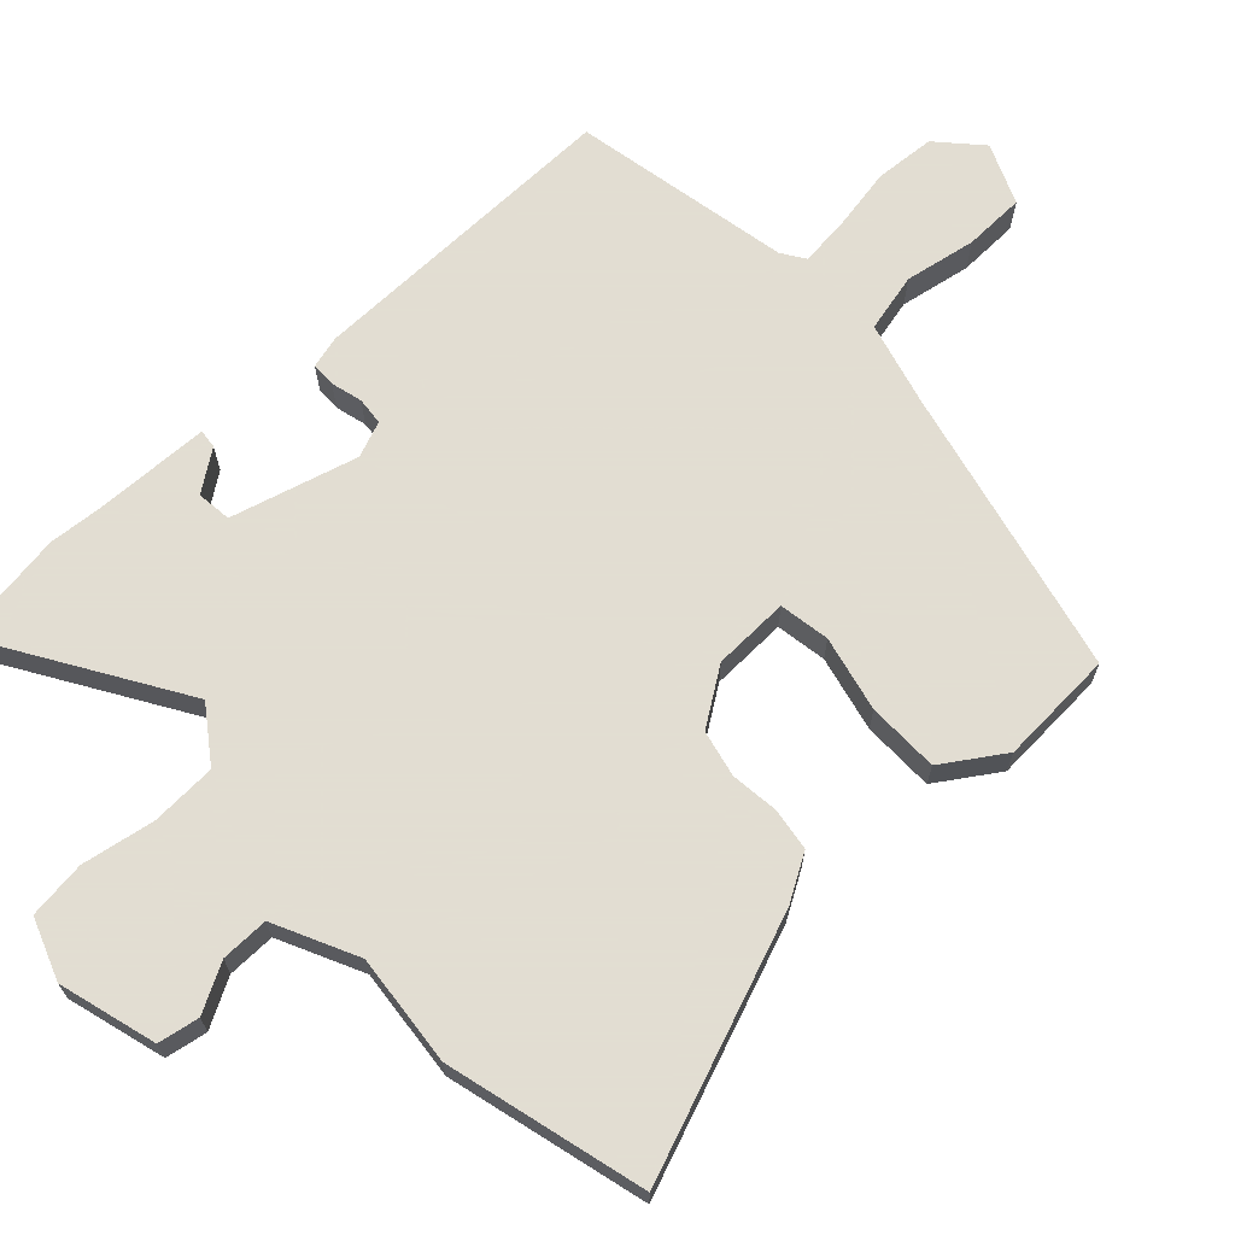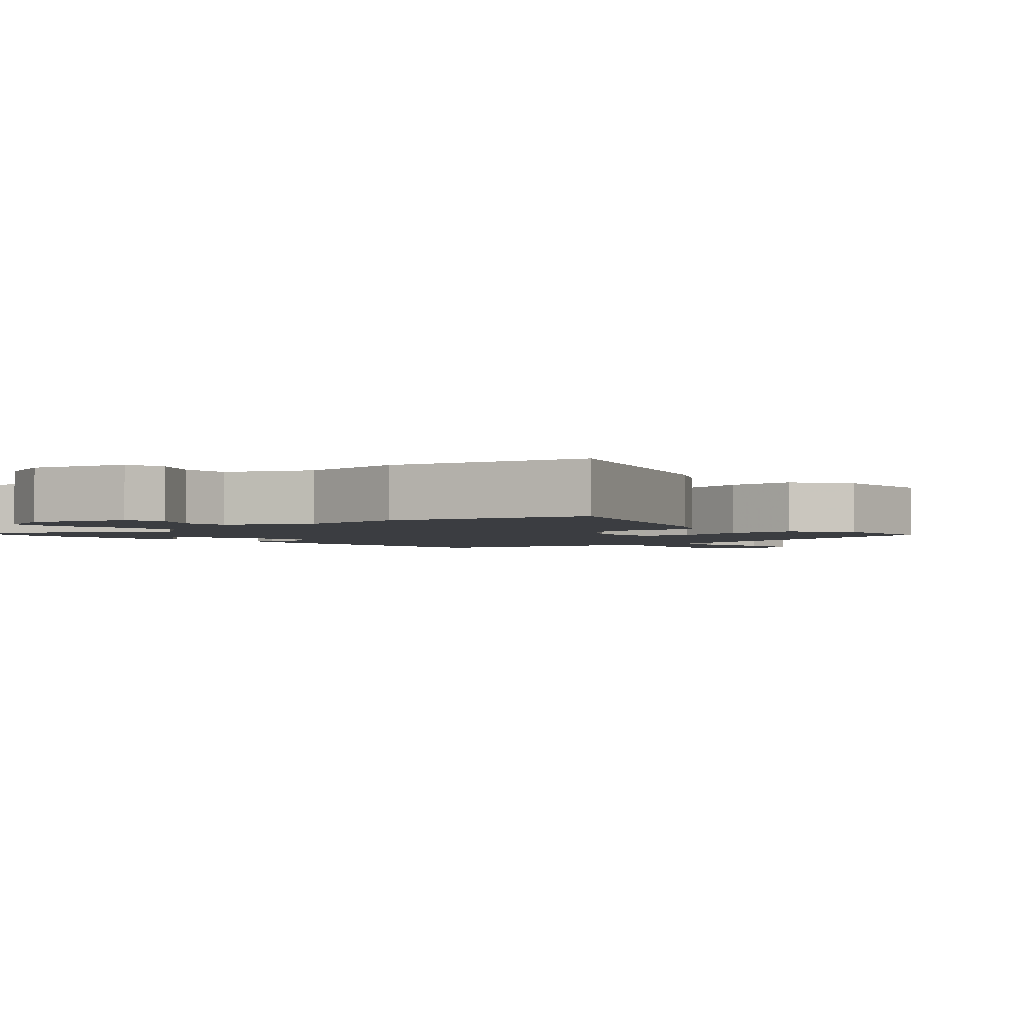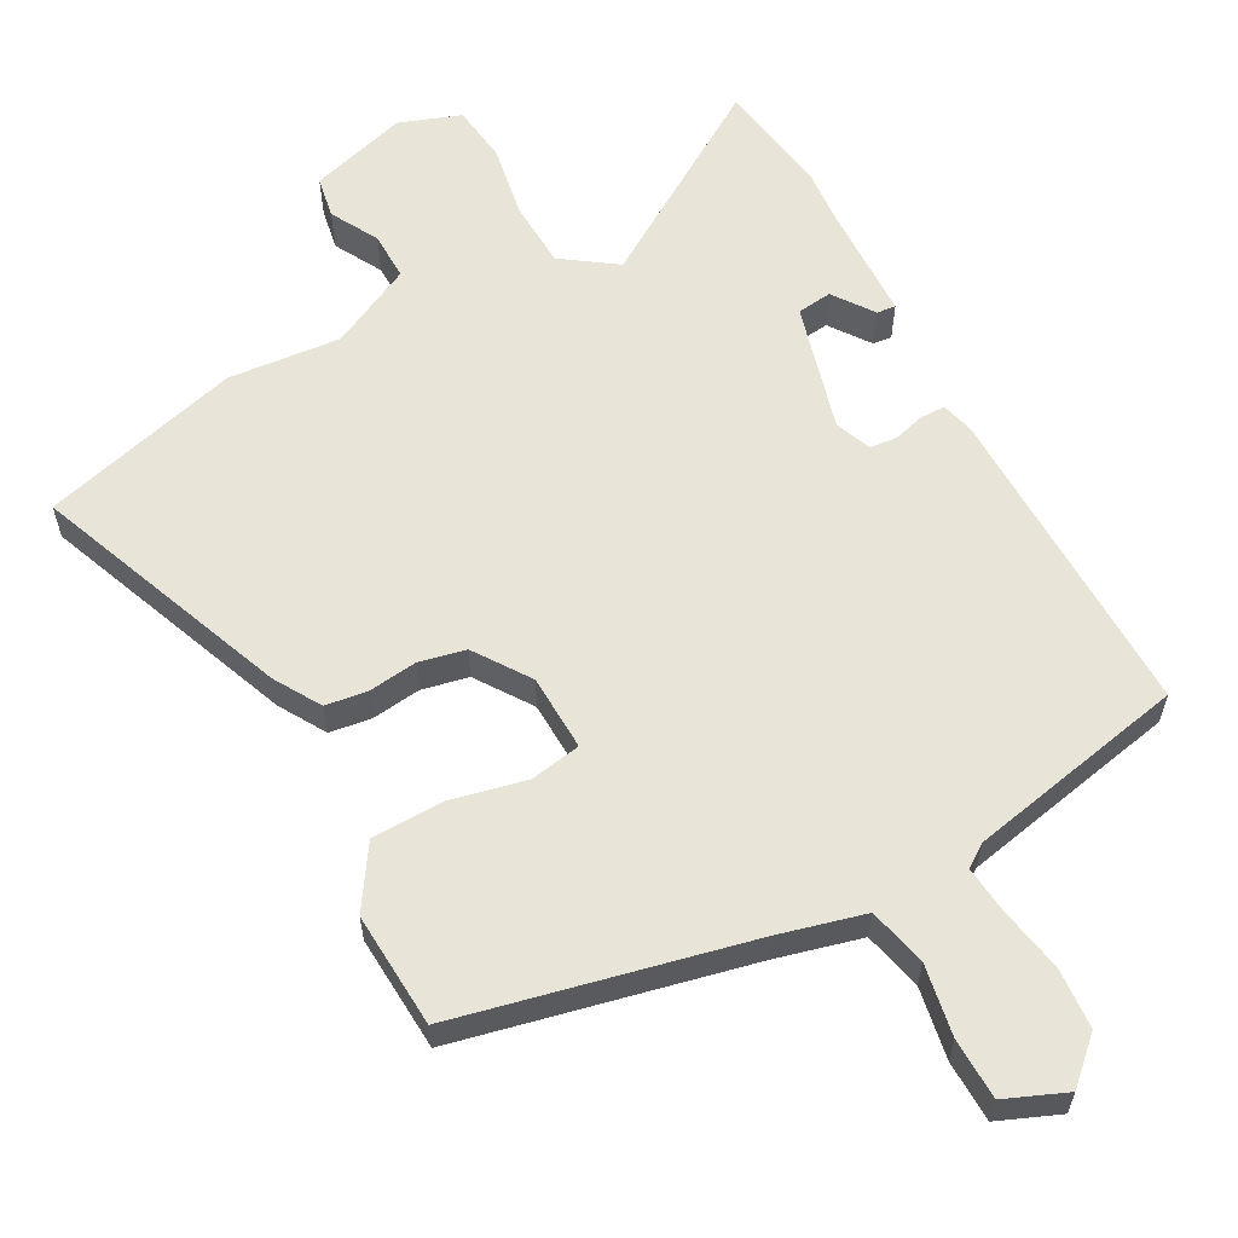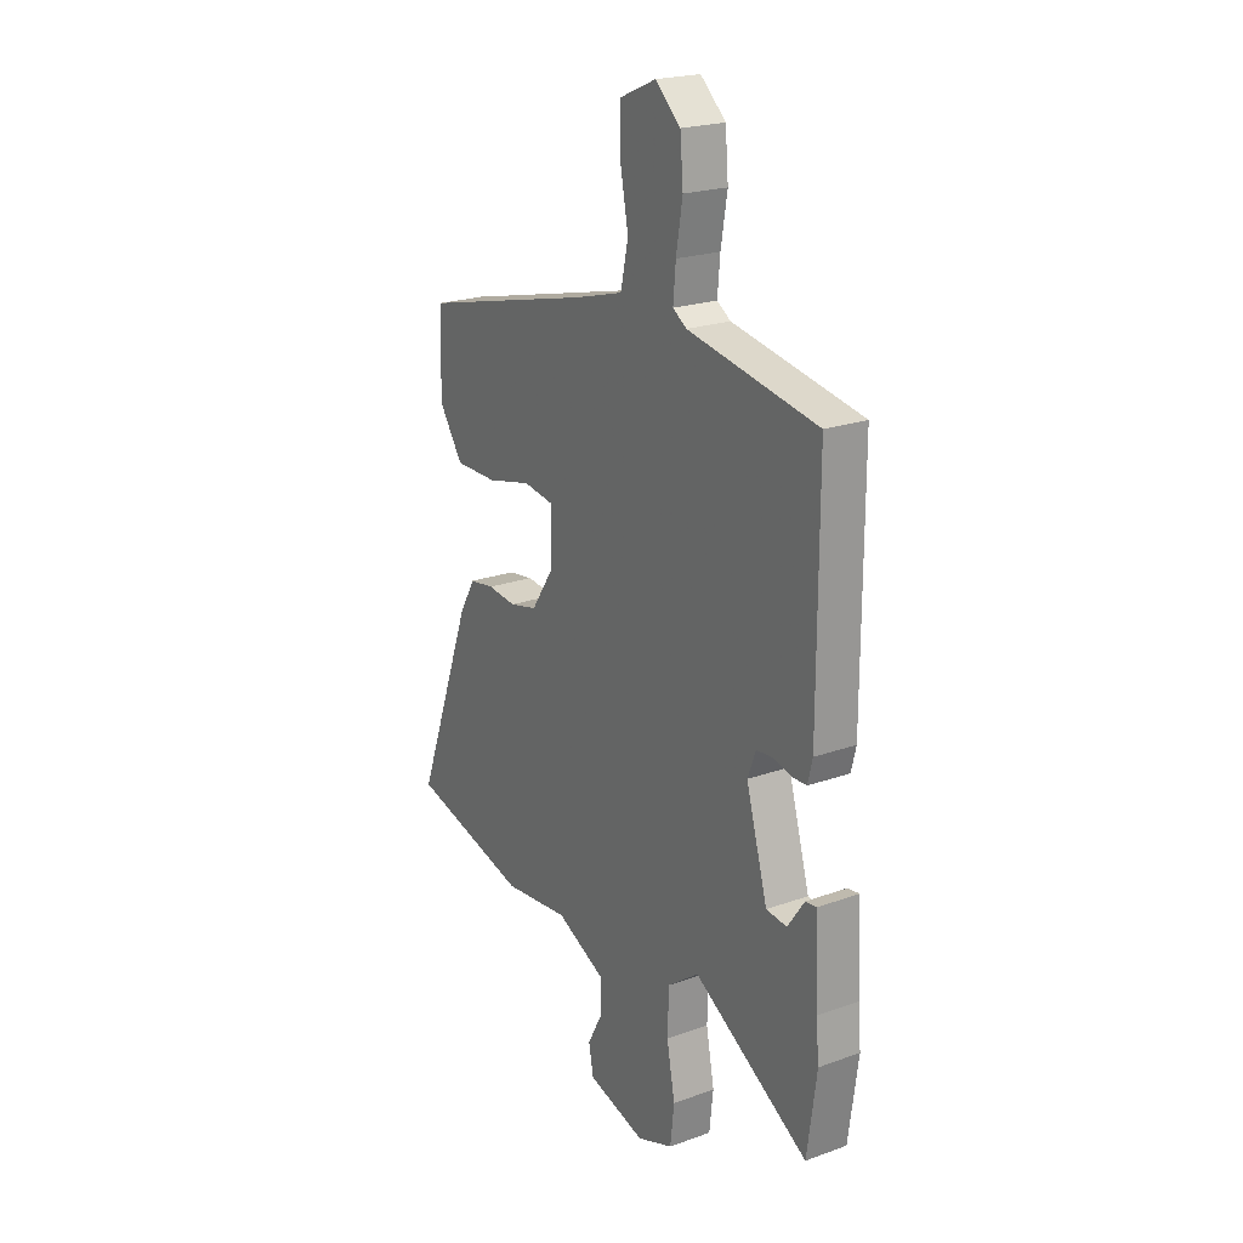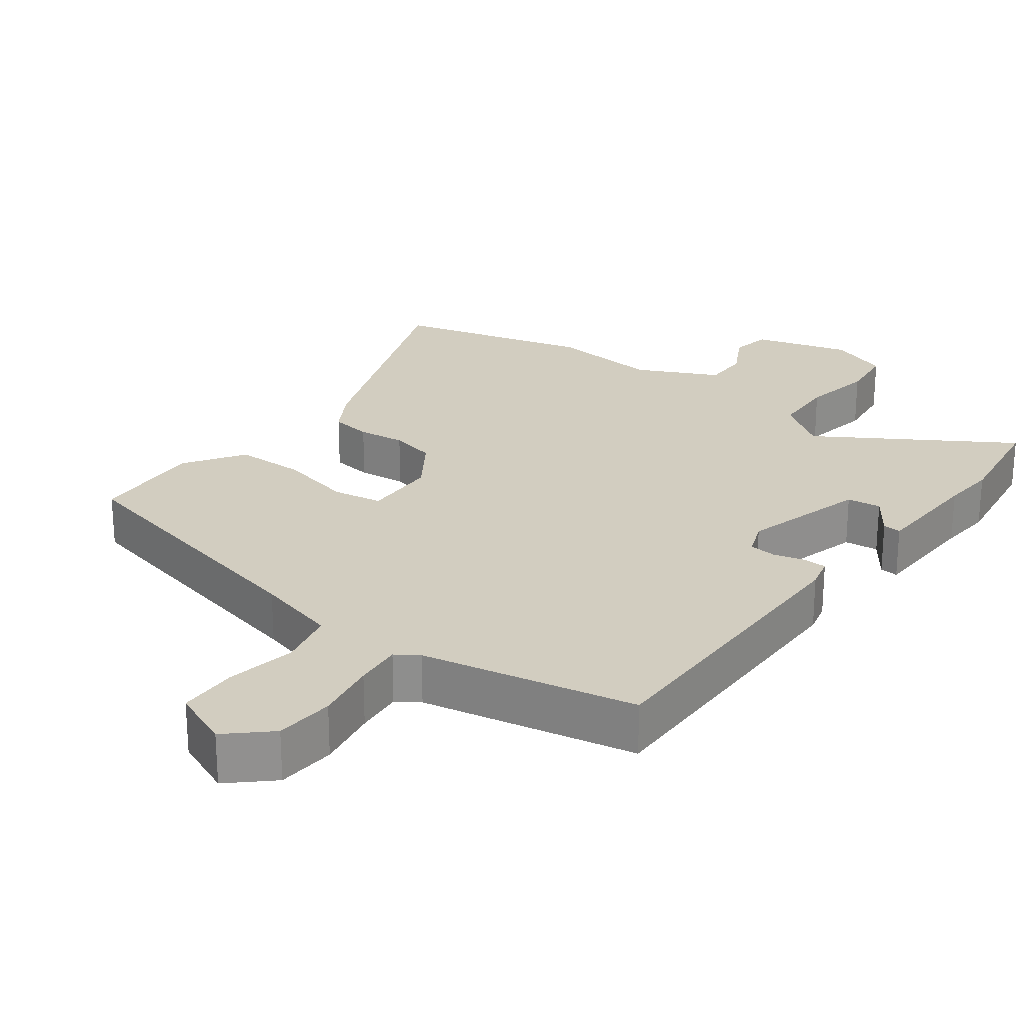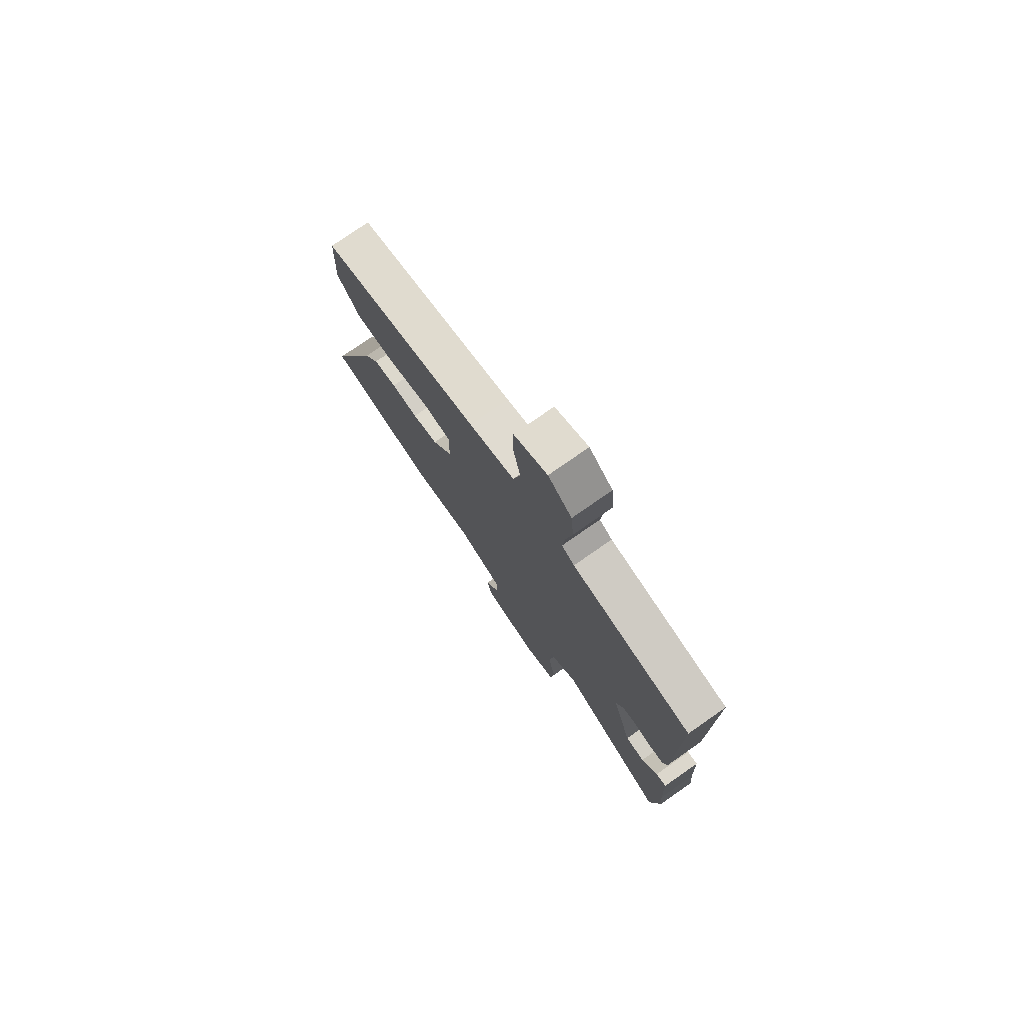
<metadata>
{"format":"obj","ext":"obj","renderer":"f3d","projection":"perspective","resolution":1024,"background":"white","views":[{"elev":68.1,"azim":-133.6,"up":"+Y"},{"elev":-2.4,"azim":-138.3,"up":"+Y"},{"elev":60.2,"azim":-29.4,"up":"+Y"},{"elev":21.8,"azim":57.7,"up":"+Z"},{"elev":24.7,"azim":36.2,"up":"+Y"},{"elev":77.1,"azim":55.1,"up":"+Z"}]}
</metadata>
<code>
v -0.501 0.07 0.367
v -0.103 0.07 0.464
v 0.012 0.07 0.496
v 0.03 0.07 0.577
v 0.011 0.07 0.675
v 0.012 0.07 0.759
v 0.095 0.07 0.795
v 0.154 0.07 0.742
v 0.161 0.07 0.659
v 0.146 0.07 0.571
v 0.14 0.07 0.504
v 0.172 0.07 0.483
v 0.474 0.07 0.427
v 0.474 0.07 -0.013
v 0.463 0.07 -0.058
v 0.429 0.07 -0.059
v 0.386 0.07 -0.048
v 0.348 0.07 -0.052
v 0.329 0.07 -0.102
v 0.379 0.07 -0.276
v 0.427 0.07 -0.281
v 0.466 0.07 -0.225
v 0.492 0.07 -0.222
v 0.499 0.07 -0.381
v 0.506 0.07 -0.457
v 0.484 0.07 -0.616
v 0.216 0.07 -0.454
v 0.143 0.07 -0.507
v 0.14 0.07 -0.598
v 0.159 0.07 -0.698
v 0.15 0.07 -0.778
v 0.066 0.07 -0.81
v -0.069 0.07 -0.773
v -0.08 0.07 -0.716
v -0.045 0.07 -0.65
v -0.045 0.07 -0.584
v -0.16 0.07 -0.53
v -0.314 0.07 -0.547
v -0.589 0.07 -0.478
v -0.458 0.07 -0.124
v -0.421 0.07 -0.06
v -0.363 0.07 -0.051
v -0.296 0.07 -0.058
v -0.232 0.07 -0.043
v -0.181 0.07 0.034
v -0.179 0.07 0.139
v -0.249 0.07 0.15
v -0.353 0.07 0.125
v -0.452 0.07 0.125
v -0.508 0.07 0.208
v -0.501 0 0.367
v -0.103 0 0.464
v 0.012 0 0.496
v 0.03 0 0.577
v 0.011 0 0.675
v 0.012 0 0.759
v 0.095 0 0.795
v 0.154 0 0.742
v 0.161 0 0.659
v 0.146 0 0.571
v 0.14 0 0.504
v 0.172 0 0.483
v 0.474 0 0.427
v 0.474 0 -0.013
v 0.463 0 -0.058
v 0.429 0 -0.059
v 0.386 0 -0.048
v 0.348 0 -0.052
v 0.329 0 -0.102
v 0.379 0 -0.276
v 0.427 0 -0.281
v 0.466 0 -0.225
v 0.492 0 -0.222
v 0.499 0 -0.381
v 0.506 0 -0.457
v 0.484 0 -0.616
v 0.216 0 -0.454
v 0.143 0 -0.507
v 0.14 0 -0.598
v 0.159 0 -0.698
v 0.15 0 -0.778
v 0.066 0 -0.81
v -0.069 0 -0.773
v -0.08 0 -0.716
v -0.045 0 -0.65
v -0.045 0 -0.584
v -0.16 0 -0.53
v -0.314 0 -0.547
v -0.589 0 -0.478
v -0.458 0 -0.124
v -0.421 0 -0.06
v -0.363 0 -0.051
v -0.296 0 -0.058
v -0.232 0 -0.043
v -0.181 0 0.034
v -0.179 0 0.139
v -0.249 0 0.15
v -0.353 0 0.125
v -0.452 0 0.125
v -0.508 0 0.208
f 50 1 2
f 49 50 2
f 48 49 2
f 47 48 2
f 46 47 2 3
f 45 46 3
f 41 42 43
f 40 41 43
f 39 40 43
f 38 39 43
f 37 38 43
f 36 37 43 44
f 33 34 35
f 32 33 35
f 31 32 35
f 30 31 35
f 29 30 35
f 28 29 35 36
f 36 44 45
f 28 36 45
f 27 28 45
f 26 27 45
f 25 26 45
f 24 25 45
f 21 22 23 24
f 15 16 17
f 14 15 17
f 13 14 17
f 12 13 17
f 11 12 17 18
f 8 9 10
f 7 8 10
f 6 7 10
f 5 6 10
f 4 5 10
f 3 4 10 11
f 11 18 19
f 3 11 19
f 45 3 19
f 20 21 24
f 45 19 20
f 20 24 45
f 52 51 100
f 52 100 99
f 52 99 98
f 52 98 97
f 53 52 97 96
f 53 96 95
f 93 92 91
f 93 91 90
f 93 90 89
f 93 89 88
f 93 88 87
f 94 93 87 86
f 85 84 83
f 85 83 82
f 85 82 81
f 85 81 80
f 85 80 79
f 86 85 79 78
f 95 94 86
f 95 86 78
f 95 78 77
f 95 77 76
f 95 76 75
f 95 75 74
f 74 73 72 71
f 67 66 65
f 67 65 64
f 67 64 63
f 67 63 62
f 68 67 62 61
f 60 59 58
f 60 58 57
f 60 57 56
f 60 56 55
f 60 55 54
f 61 60 54 53
f 69 68 61
f 69 61 53
f 69 53 95
f 74 71 70
f 70 69 95
f 95 74 70
f 1 51 52 2
f 2 52 53 3
f 3 53 54 4
f 4 54 55 5
f 5 55 56 6
f 6 56 57 7
f 7 57 58 8
f 8 58 59 9
f 9 59 60 10
f 10 60 61 11
f 11 61 62 12
f 12 62 63 13
f 13 63 64 14
f 14 64 65 15
f 15 65 66 16
f 16 66 67 17
f 17 67 68 18
f 18 68 69 19
f 19 69 70 20
f 20 70 71 21
f 21 71 72 22
f 22 72 73 23
f 23 73 74 24
f 24 74 75 25
f 25 75 76 26
f 26 76 77 27
f 27 77 78 28
f 28 78 79 29
f 29 79 80 30
f 30 80 81 31
f 31 81 82 32
f 32 82 83 33
f 33 83 84 34
f 34 84 85 35
f 35 85 86 36
f 36 86 87 37
f 37 87 88 38
f 38 88 89 39
f 39 89 90 40
f 40 90 91 41
f 41 91 92 42
f 42 92 93 43
f 43 93 94 44
f 44 94 95 45
f 45 95 96 46
f 46 96 97 47
f 47 97 98 48
f 48 98 99 49
f 49 99 100 50
f 50 100 51 1

</code>
